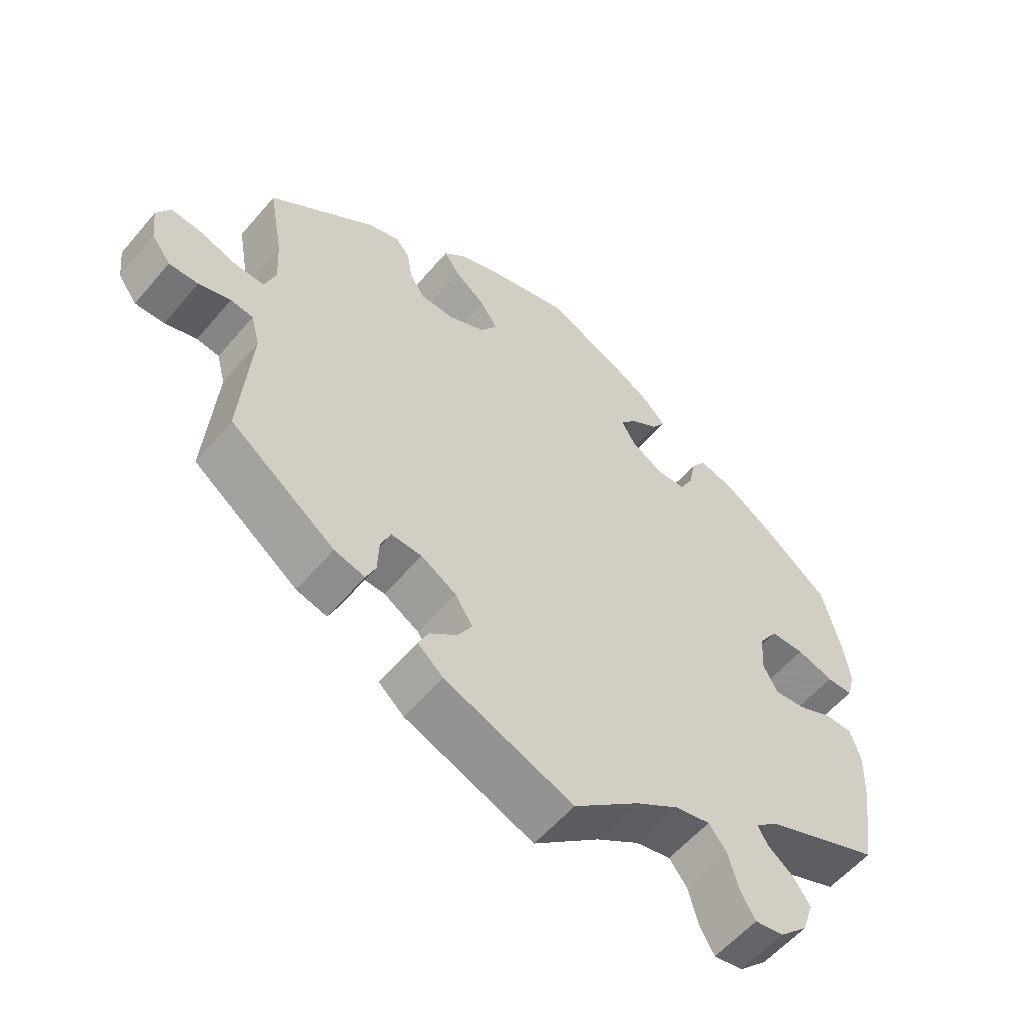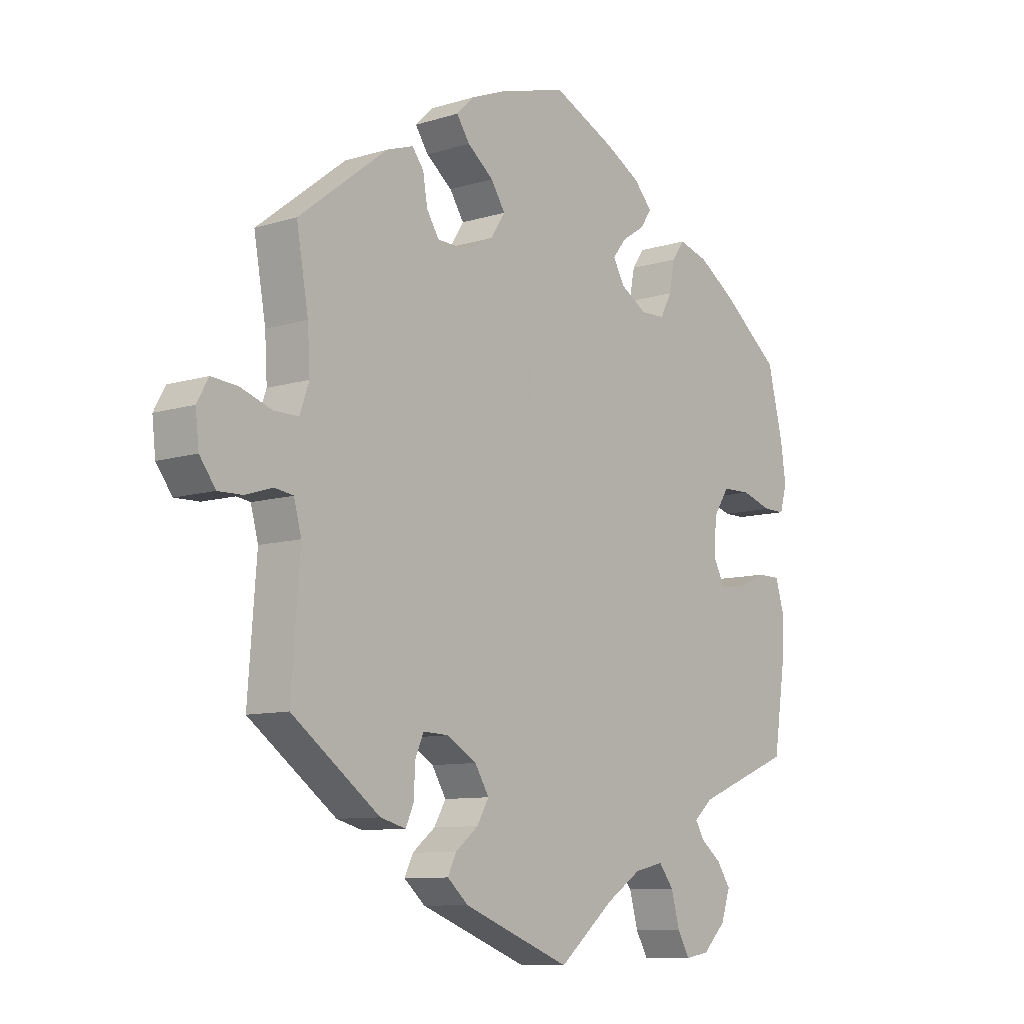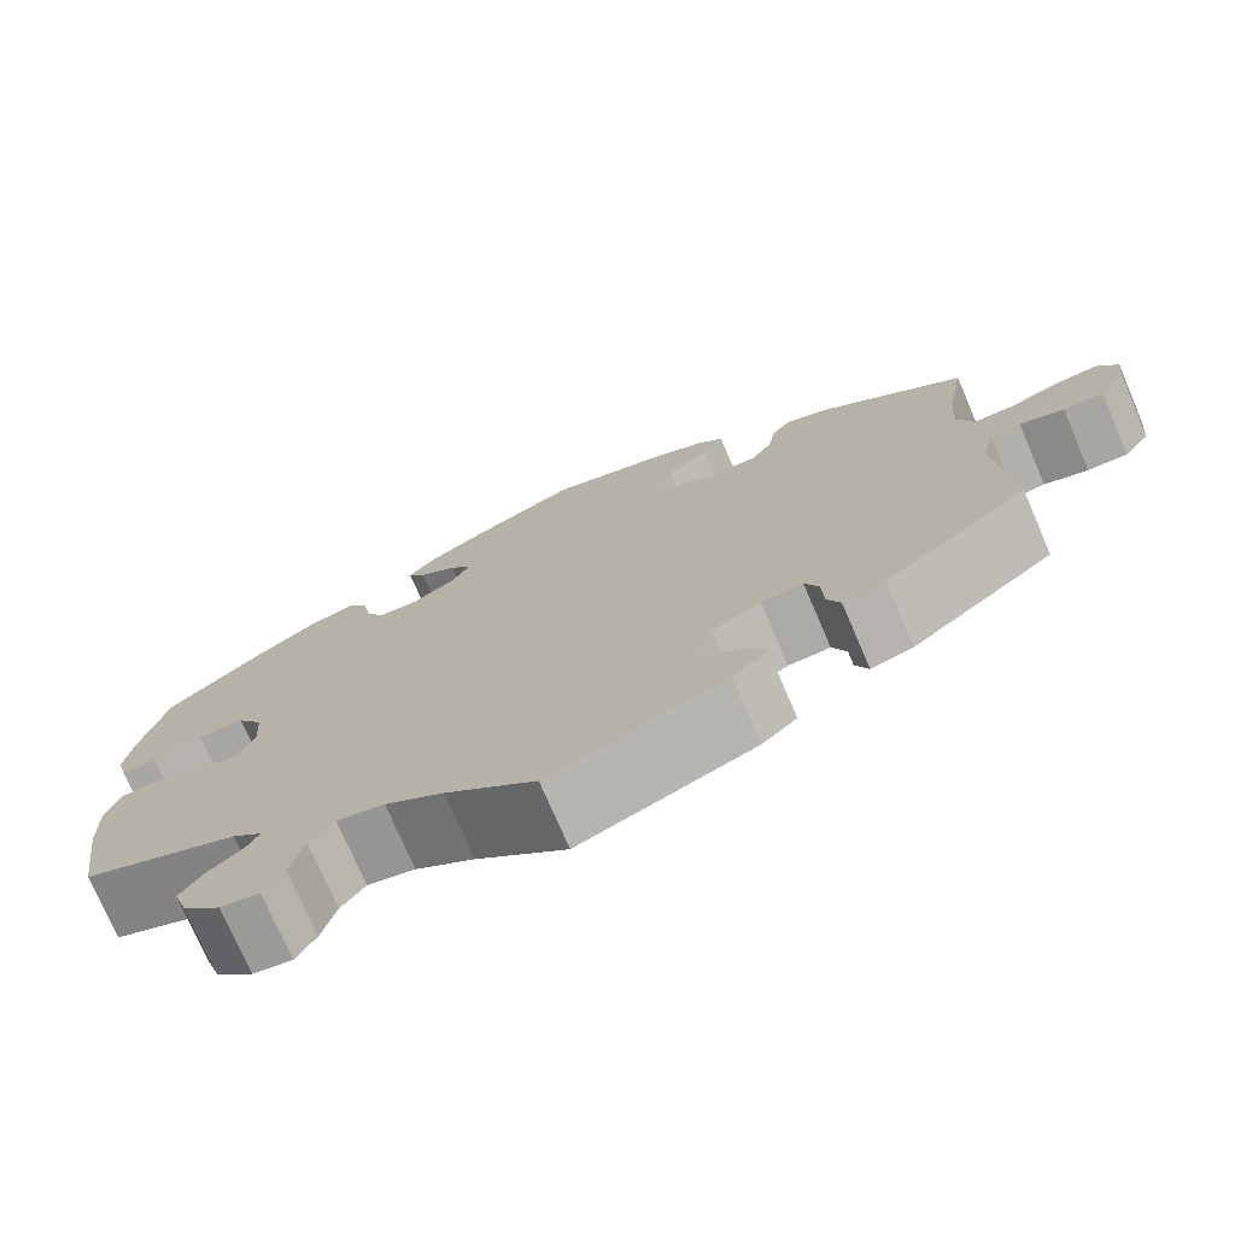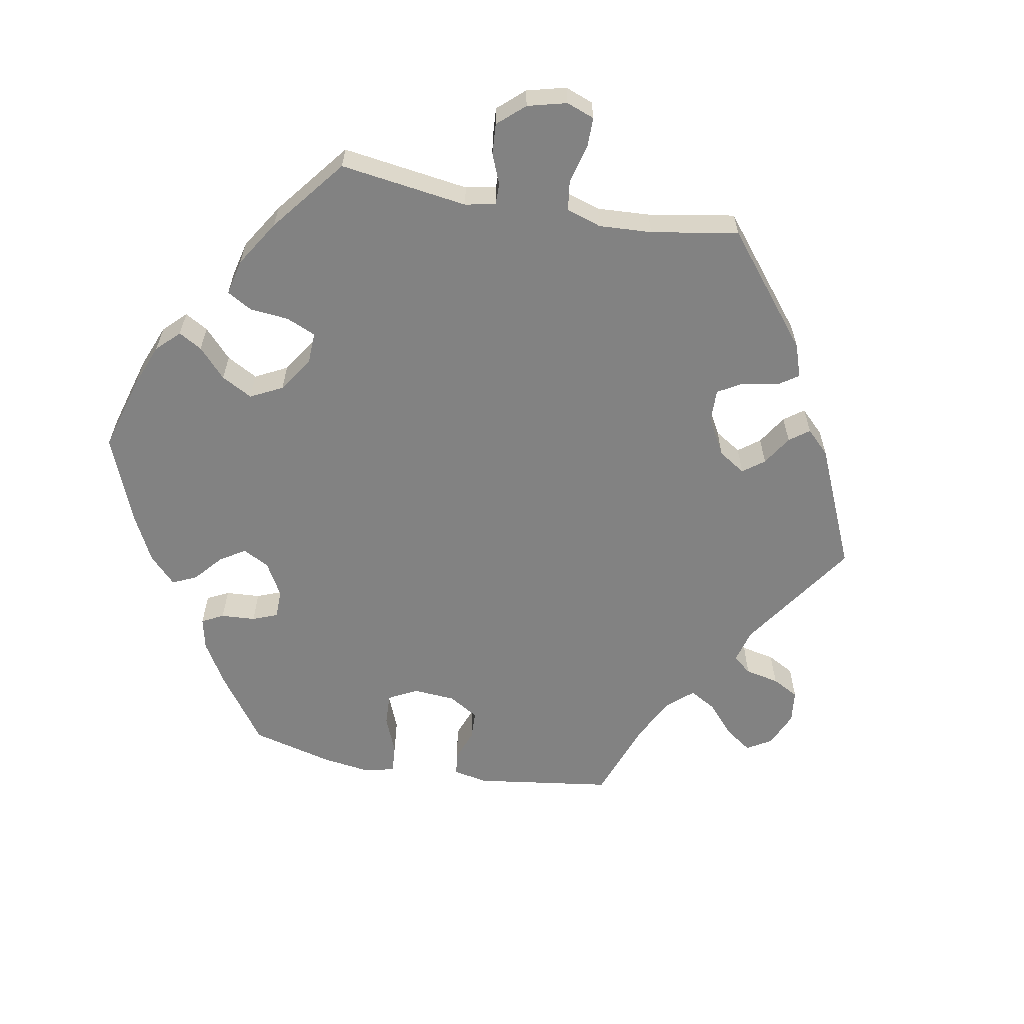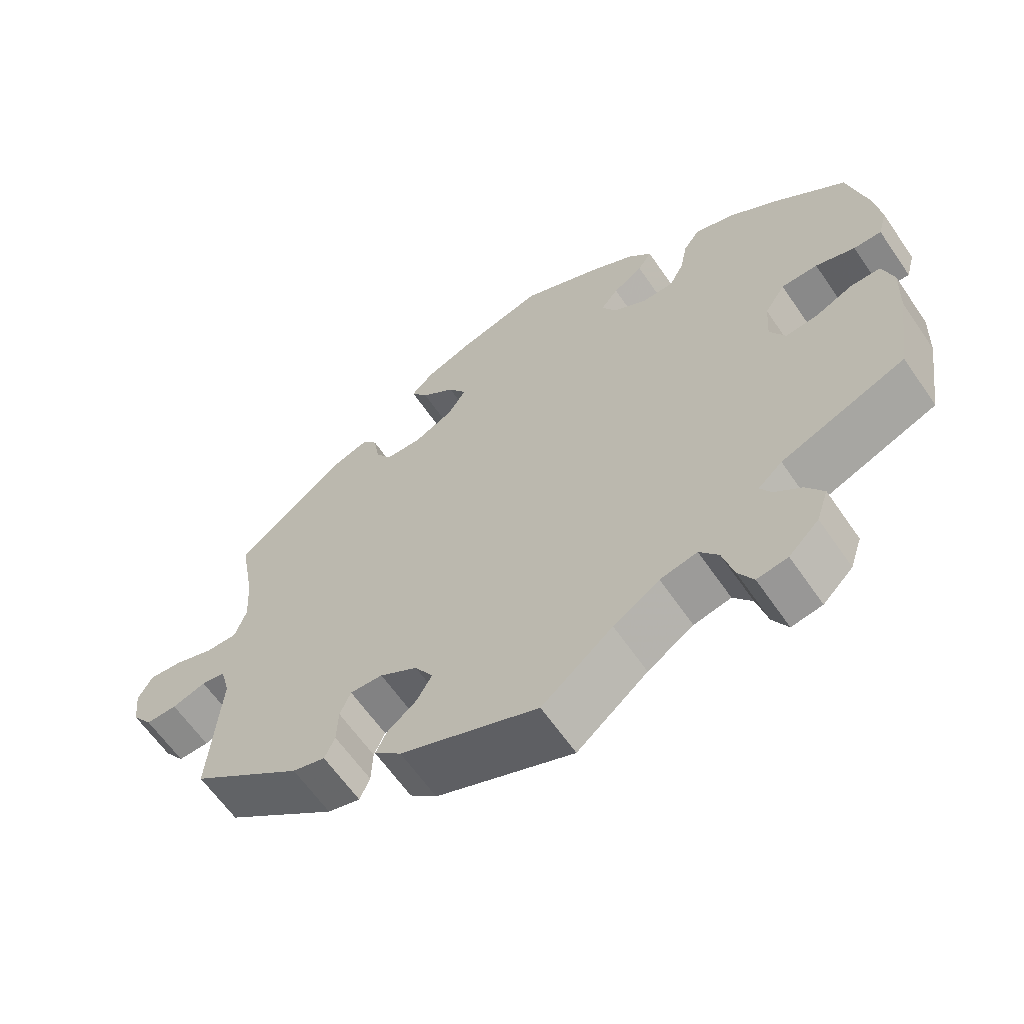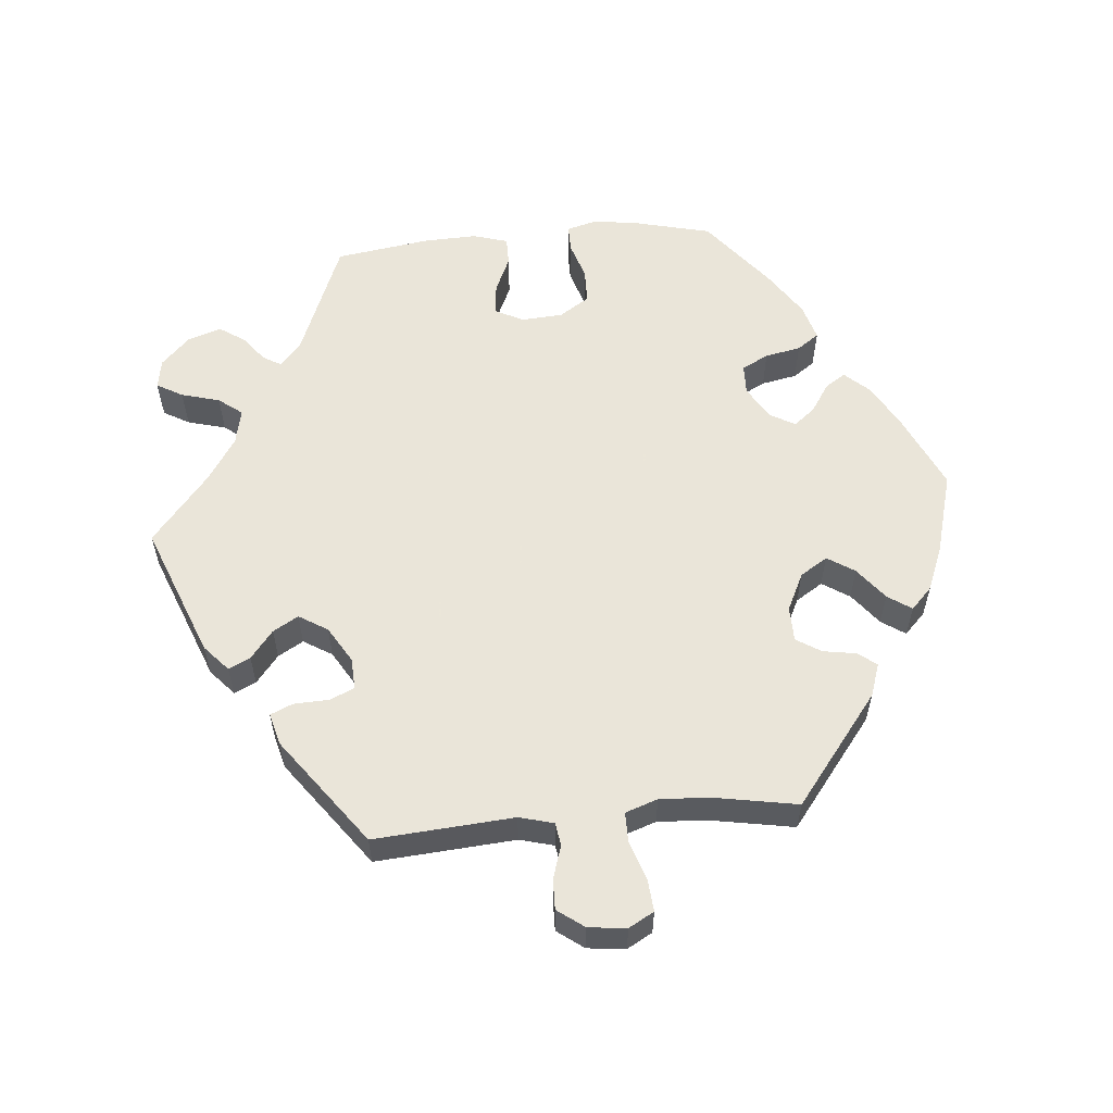
<metadata>
{"format":"obj","ext":"obj","renderer":"f3d","projection":"perspective","resolution":1024,"background":"white","views":[{"elev":-57.1,"azim":-39.8,"up":"+Z"},{"elev":-9.4,"azim":-50.8,"up":"+Z"},{"elev":-74.7,"azim":-156.7,"up":"+Z"},{"elev":-60.7,"azim":139.8,"up":"+Y"},{"elev":-62.5,"azim":34.4,"up":"+Z"},{"elev":57.7,"azim":-95.1,"up":"+Y"}]}
</metadata>
<code>
v -0.188 0.07 -0.504
v -0.225 0.07 -0.471
v -0.21 0.07 -0.44
v -0.17 0.07 -0.408
v -0.149 0.07 -0.372
v -0.174 0.07 -0.331
v -0.226 0.07 -0.3
v -0.271 0.07 -0.298
v -0.286 0.07 -0.333
v -0.288 0.07 -0.383
v -0.302 0.07 -0.415
v -0.347 0.07 -0.403
v -0.501 0.07 -0.289
v -0.486 0.07 -0.09
v -0.499 0.07 -0.041
v -0.532 0.07 -0.036
v -0.579 0.07 -0.051
v -0.622 0.07 -0.052
v -0.65 0.07 -0.014
v -0.656 0.07 0.04
v -0.636 0.07 0.076
v -0.59 0.07 0.072
v -0.535 0.07 0.053
v -0.492 0.07 0.053
v -0.476 0.07 0.099
v -0.48 0.07 0.17
v -0.501 0.07 0.289
v -0.345 0.07 0.41
v -0.298 0.07 0.426
v -0.278 0.07 0.4
v -0.27 0.07 0.352
v -0.248 0.07 0.317
v -0.198 0.07 0.316
v -0.144 0.07 0.342
v -0.119 0.07 0.381
v -0.144 0.07 0.42
v -0.19 0.07 0.456
v -0.213 0.07 0.49
v -0.182 0.07 0.52
v -0.117 0.07 0.546
v -0.001 0.07 0.578
v 0.108 0.07 0.528
v 0.17 0.07 0.493
v 0.202 0.07 0.458
v 0.183 0.07 0.429
v 0.142 0.07 0.402
v 0.118 0.07 0.372
v 0.138 0.07 0.336
v 0.185 0.07 0.308
v 0.228 0.07 0.309
v 0.248 0.07 0.347
v 0.258 0.07 0.398
v 0.28 0.07 0.429
v 0.332 0.07 0.414
v 0.397 0.07 0.371
v 0.5 0.07 0.289
v 0.527 0.07 0.178
v 0.536 0.07 0.114
v 0.524 0.07 0.071
v 0.486 0.07 0.071
v 0.432 0.07 0.088
v 0.382 0.07 0.087
v 0.354 0.07 0.044
v 0.35 0.07 -0.016
v 0.371 0.07 -0.056
v 0.416 0.07 -0.051
v 0.467 0.07 -0.028
v 0.508 0.07 -0.028
v 0.523 0.07 -0.078
v 0.52 0.07 -0.155
v 0.5 0.07 -0.289
v 0.33 0.07 -0.357
v 0.297 0.07 -0.386
v 0.312 0.07 -0.412
v 0.349 0.07 -0.441
v 0.373 0.07 -0.477
v 0.357 0.07 -0.525
v 0.316 0.07 -0.565
v 0.274 0.07 -0.572
v 0.253 0.07 -0.535
v 0.238 0.07 -0.48
v 0.212 0.07 -0.446
v 0.161 0.07 -0.457
v 0.098 0.07 -0.498
v 0.001 0.07 -0.578
v -0.188 0 -0.504
v -0.225 0 -0.471
v -0.21 0 -0.44
v -0.17 0 -0.408
v -0.149 0 -0.372
v -0.174 0 -0.331
v -0.226 0 -0.3
v -0.271 0 -0.298
v -0.286 0 -0.333
v -0.288 0 -0.383
v -0.302 0 -0.415
v -0.347 0 -0.403
v -0.501 0 -0.289
v -0.486 0 -0.09
v -0.499 0 -0.041
v -0.532 0 -0.036
v -0.579 0 -0.051
v -0.622 0 -0.052
v -0.65 0 -0.014
v -0.656 0 0.04
v -0.636 0 0.076
v -0.59 0 0.072
v -0.535 0 0.053
v -0.492 0 0.053
v -0.476 0 0.099
v -0.48 0 0.17
v -0.501 0 0.289
v -0.345 0 0.41
v -0.298 0 0.426
v -0.278 0 0.4
v -0.27 0 0.352
v -0.248 0 0.317
v -0.198 0 0.316
v -0.144 0 0.342
v -0.119 0 0.381
v -0.144 0 0.42
v -0.19 0 0.456
v -0.213 0 0.49
v -0.182 0 0.52
v -0.117 0 0.546
v -0.001 0 0.578
v 0.108 0 0.528
v 0.17 0 0.493
v 0.202 0 0.458
v 0.183 0 0.429
v 0.142 0 0.402
v 0.118 0 0.372
v 0.138 0 0.336
v 0.185 0 0.308
v 0.228 0 0.309
v 0.248 0 0.347
v 0.258 0 0.398
v 0.28 0 0.429
v 0.332 0 0.414
v 0.397 0 0.371
v 0.5 0 0.289
v 0.527 0 0.178
v 0.536 0 0.114
v 0.524 0 0.071
v 0.486 0 0.071
v 0.432 0 0.088
v 0.382 0 0.087
v 0.354 0 0.044
v 0.35 0 -0.016
v 0.371 0 -0.056
v 0.416 0 -0.051
v 0.467 0 -0.028
v 0.508 0 -0.028
v 0.523 0 -0.078
v 0.52 0 -0.155
v 0.5 0 -0.289
v 0.33 0 -0.357
v 0.297 0 -0.386
v 0.312 0 -0.412
v 0.349 0 -0.441
v 0.373 0 -0.477
v 0.357 0 -0.525
v 0.316 0 -0.565
v 0.274 0 -0.572
v 0.253 0 -0.535
v 0.238 0 -0.48
v 0.212 0 -0.446
v 0.161 0 -0.457
v 0.098 0 -0.498
v 0.001 0 -0.578
f 84 85 1 2
f 83 84 2 3
f 82 83 3 4
f 78 79 80 81
f 78 81 82
f 77 78 82
f 74 75 76 77
f 73 74 77 82
f 72 73 82 4
f 66 67 68 69
f 65 66 69 70
f 58 59 60 61
f 58 61 62
f 57 58 62
f 56 57 62
f 55 56 62 63
f 51 52 53 54
f 50 51 54 55
f 43 44 45 46
f 43 46 47
f 42 43 47
f 41 42 47
f 40 41 47 48
f 36 37 38 39
f 35 36 39 40
f 28 29 30 31
f 26 27 28 31
f 25 26 31 32
f 24 25 32 33
f 20 21 22 23
f 20 23 24
f 19 20 24
f 16 17 18 19
f 15 16 19 24
f 14 15 24 33
f 9 10 11 12
f 8 9 12 13
f 71 72 4 5
f 65 70 71 5
f 64 65 5 6
f 63 64 6 7
f 50 55 63 7
f 49 50 7 8
f 48 49 8 13
f 35 40 48
f 34 35 48 13
f 13 14 33 34
f 87 86 170 169
f 88 87 169 168
f 89 88 168 167
f 166 165 164 163
f 167 166 163
f 167 163 162
f 162 161 160 159
f 167 162 159 158
f 89 167 158 157
f 154 153 152 151
f 155 154 151 150
f 146 145 144 143
f 147 146 143
f 147 143 142
f 147 142 141
f 148 147 141 140
f 139 138 137 136
f 140 139 136 135
f 131 130 129 128
f 132 131 128
f 132 128 127
f 132 127 126
f 133 132 126 125
f 124 123 122 121
f 125 124 121 120
f 116 115 114 113
f 116 113 112 111
f 117 116 111 110
f 118 117 110 109
f 108 107 106 105
f 109 108 105
f 109 105 104
f 104 103 102 101
f 109 104 101 100
f 118 109 100 99
f 97 96 95 94
f 98 97 94 93
f 90 89 157 156
f 90 156 155 150
f 91 90 150 149
f 92 91 149 148
f 92 148 140 135
f 93 92 135 134
f 98 93 134 133
f 133 125 120
f 98 133 120 119
f 119 118 99 98
f 1 86 87 2
f 2 87 88 3
f 3 88 89 4
f 4 89 90 5
f 5 90 91 6
f 6 91 92 7
f 7 92 93 8
f 8 93 94 9
f 9 94 95 10
f 10 95 96 11
f 11 96 97 12
f 12 97 98 13
f 13 98 99 14
f 14 99 100 15
f 15 100 101 16
f 16 101 102 17
f 17 102 103 18
f 18 103 104 19
f 19 104 105 20
f 20 105 106 21
f 21 106 107 22
f 22 107 108 23
f 23 108 109 24
f 24 109 110 25
f 25 110 111 26
f 26 111 112 27
f 27 112 113 28
f 28 113 114 29
f 29 114 115 30
f 30 115 116 31
f 31 116 117 32
f 32 117 118 33
f 33 118 119 34
f 34 119 120 35
f 35 120 121 36
f 36 121 122 37
f 37 122 123 38
f 38 123 124 39
f 39 124 125 40
f 40 125 126 41
f 41 126 127 42
f 42 127 128 43
f 43 128 129 44
f 44 129 130 45
f 45 130 131 46
f 46 131 132 47
f 47 132 133 48
f 48 133 134 49
f 49 134 135 50
f 50 135 136 51
f 51 136 137 52
f 52 137 138 53
f 53 138 139 54
f 54 139 140 55
f 55 140 141 56
f 56 141 142 57
f 57 142 143 58
f 58 143 144 59
f 59 144 145 60
f 60 145 146 61
f 61 146 147 62
f 62 147 148 63
f 63 148 149 64
f 64 149 150 65
f 65 150 151 66
f 66 151 152 67
f 67 152 153 68
f 68 153 154 69
f 69 154 155 70
f 70 155 156 71
f 71 156 157 72
f 72 157 158 73
f 73 158 159 74
f 74 159 160 75
f 75 160 161 76
f 76 161 162 77
f 77 162 163 78
f 78 163 164 79
f 79 164 165 80
f 80 165 166 81
f 81 166 167 82
f 82 167 168 83
f 83 168 169 84
f 84 169 170 85
f 85 170 86 1

</code>
